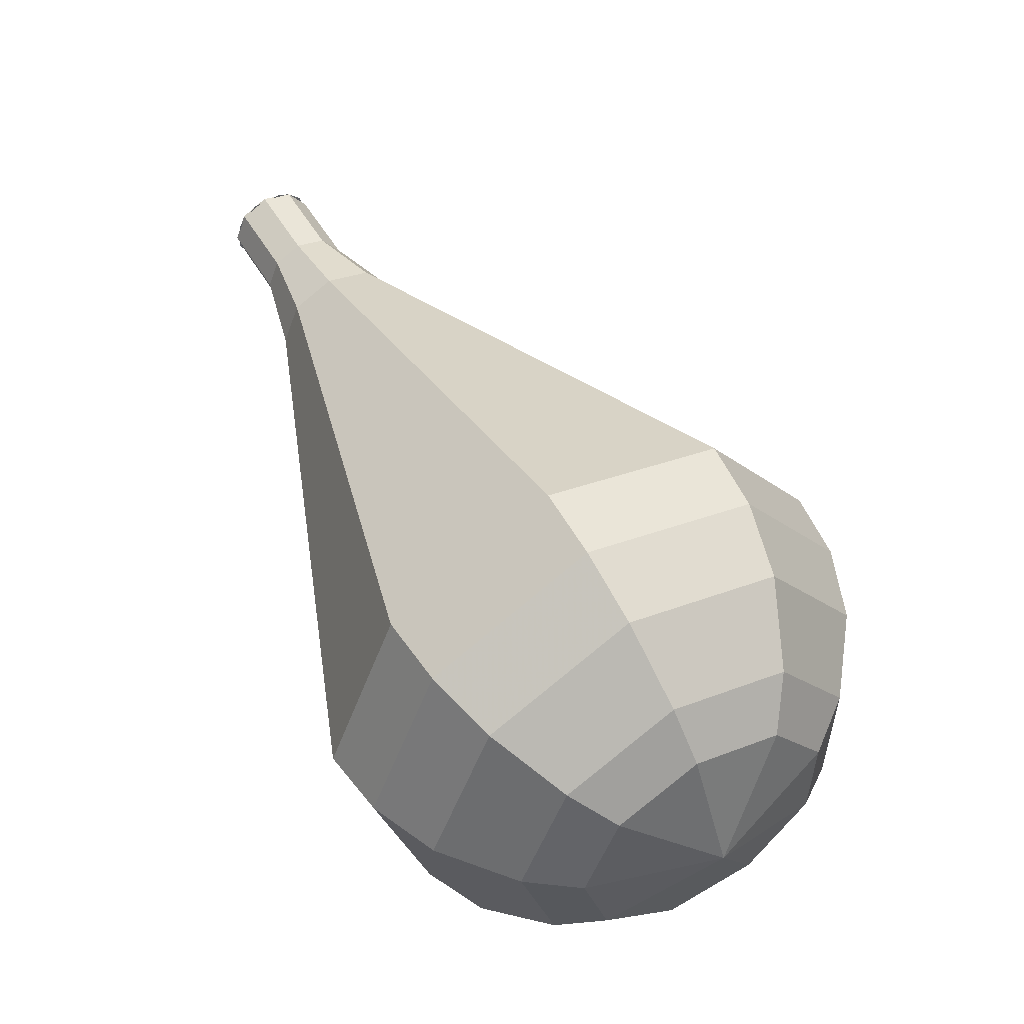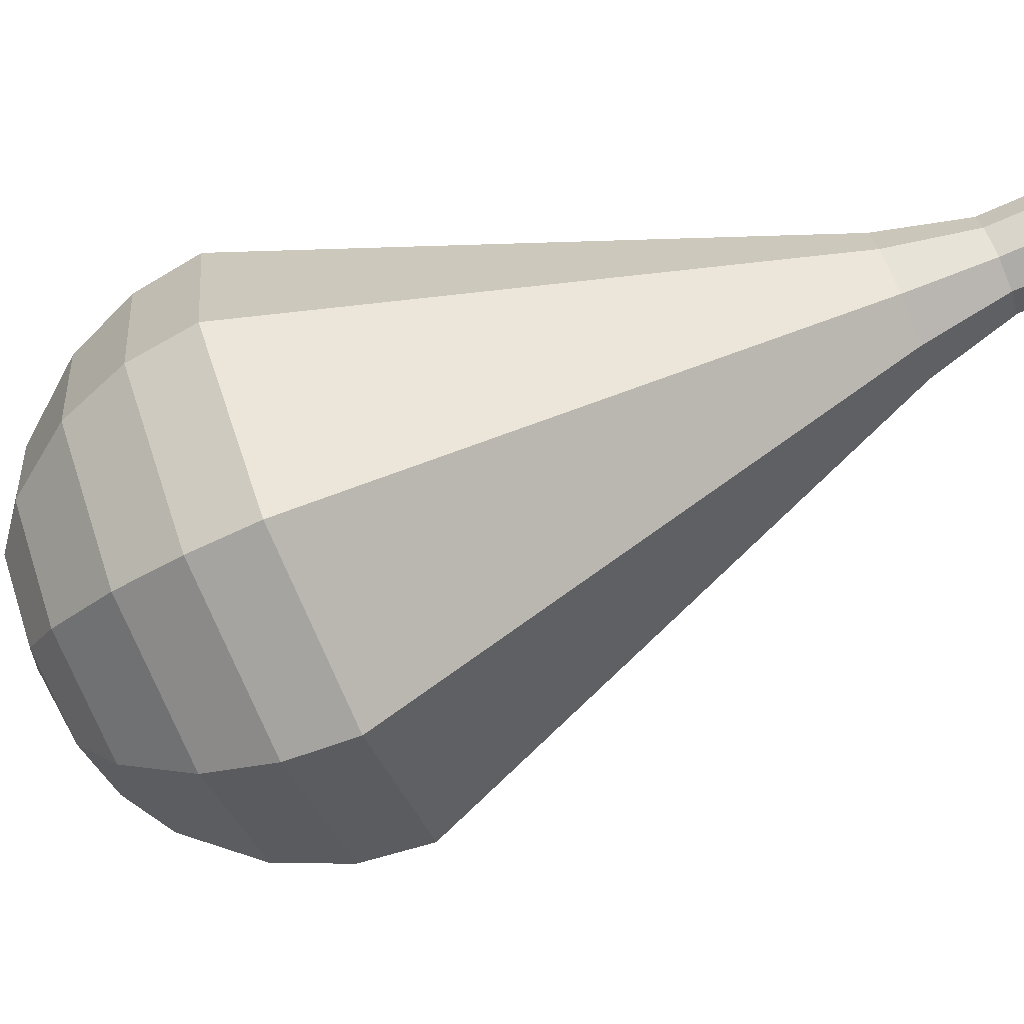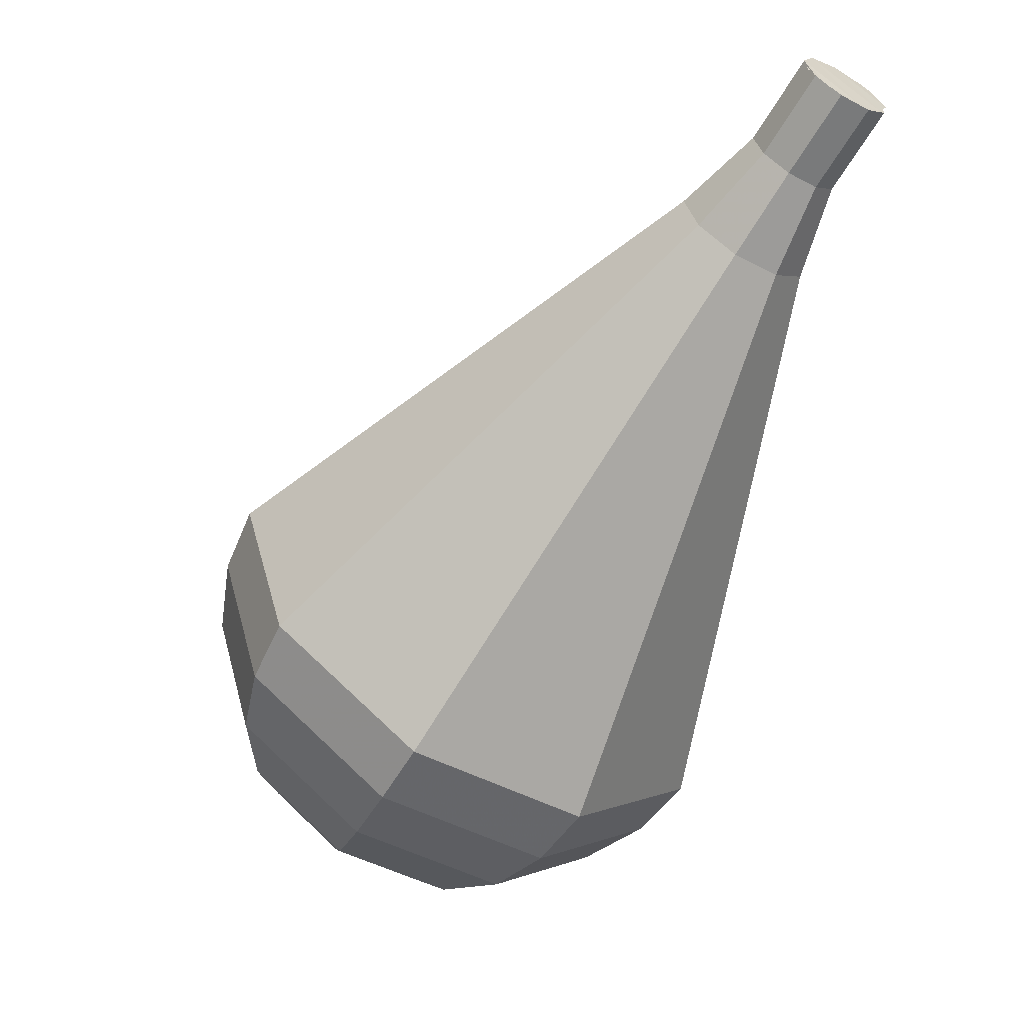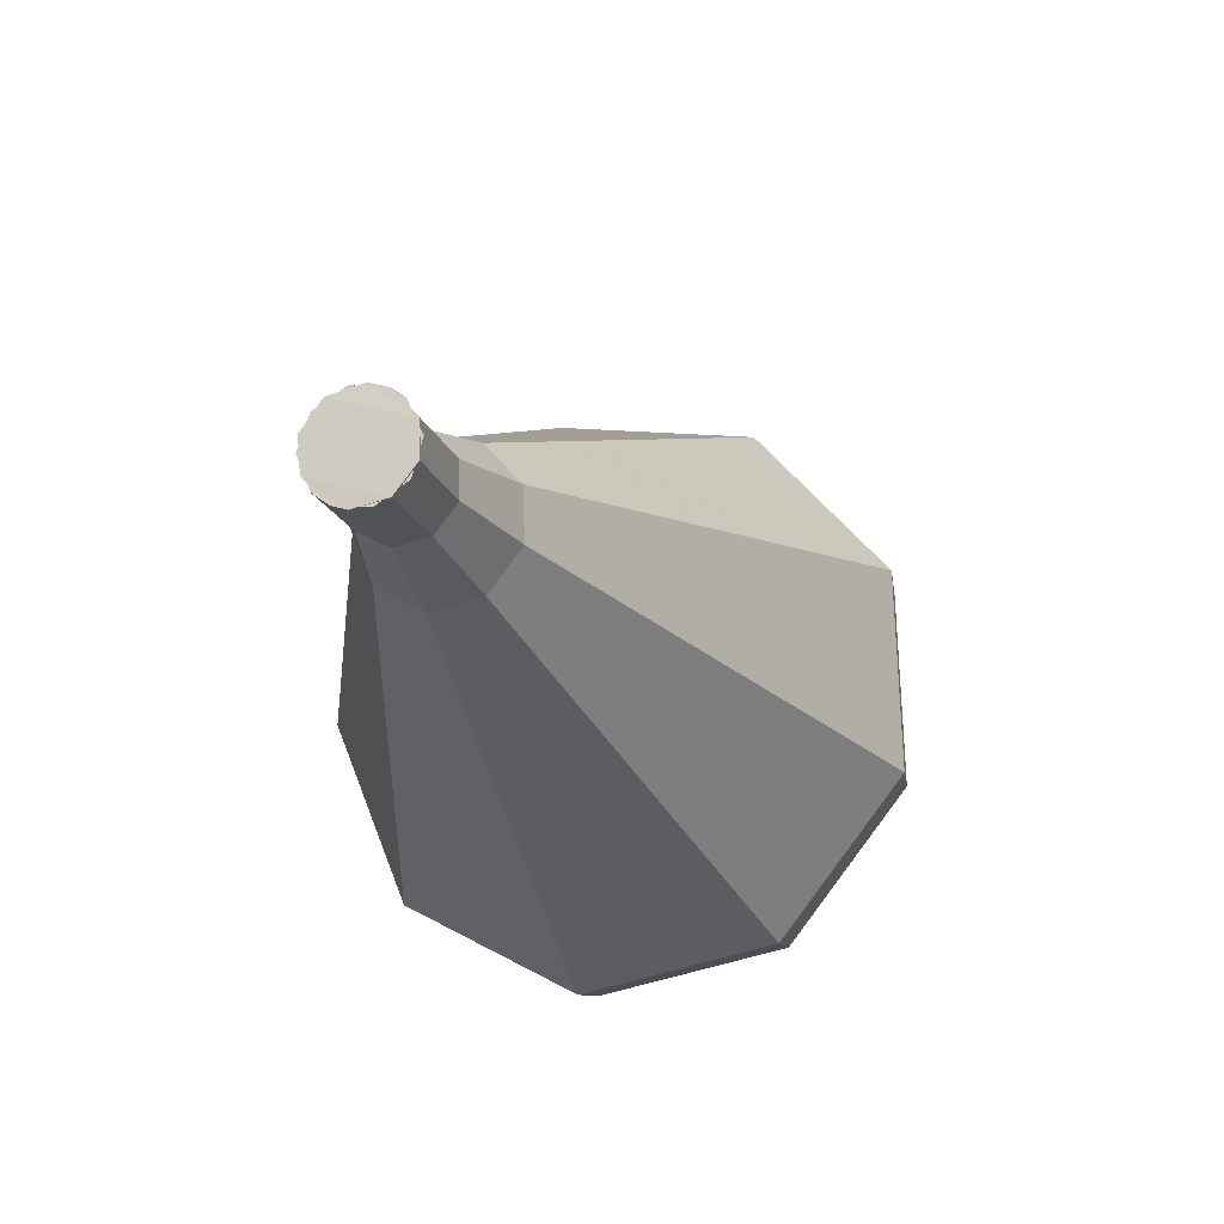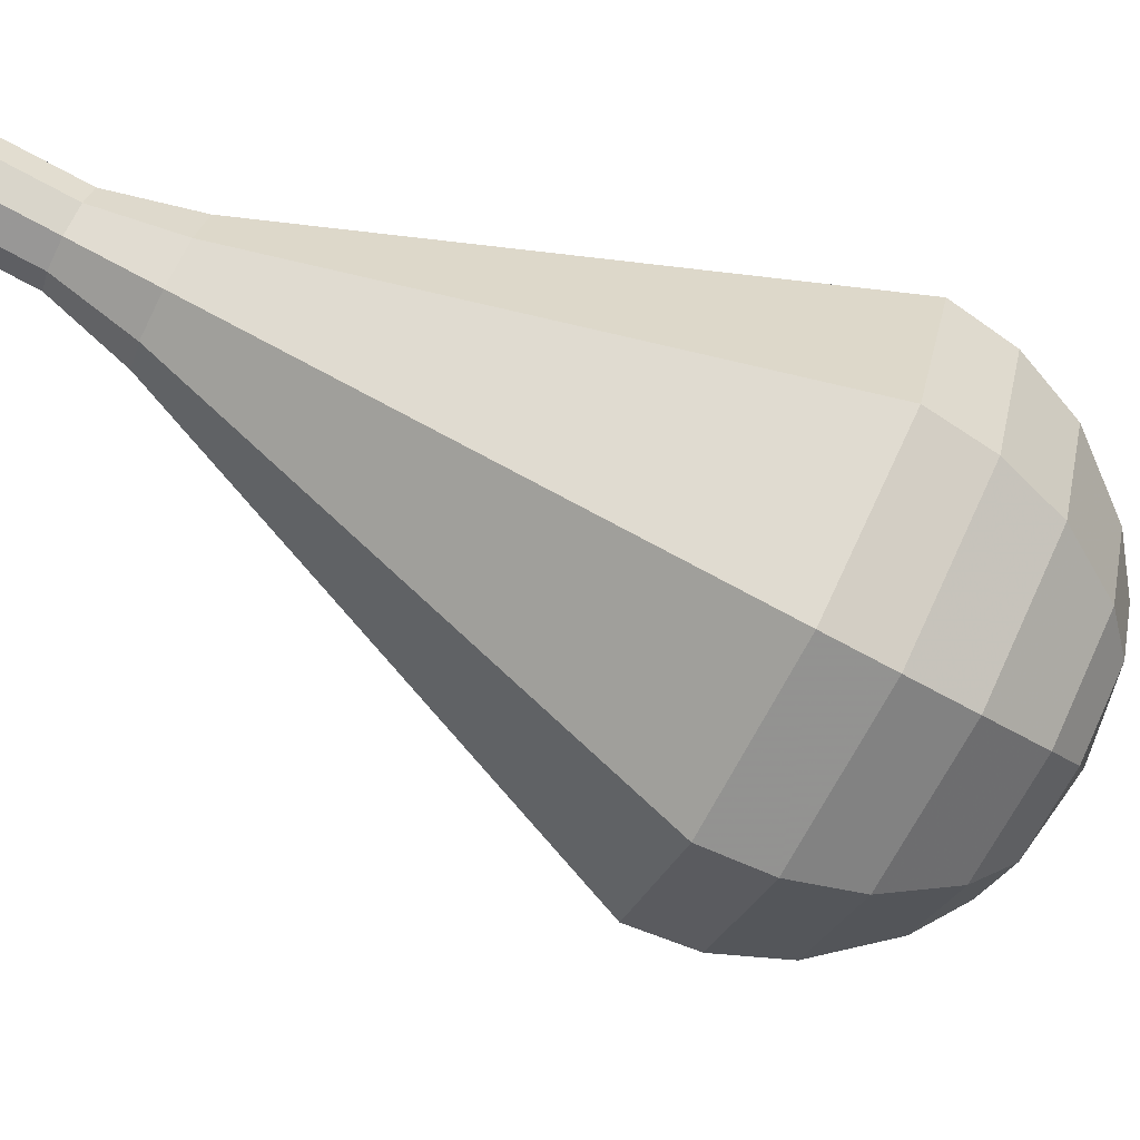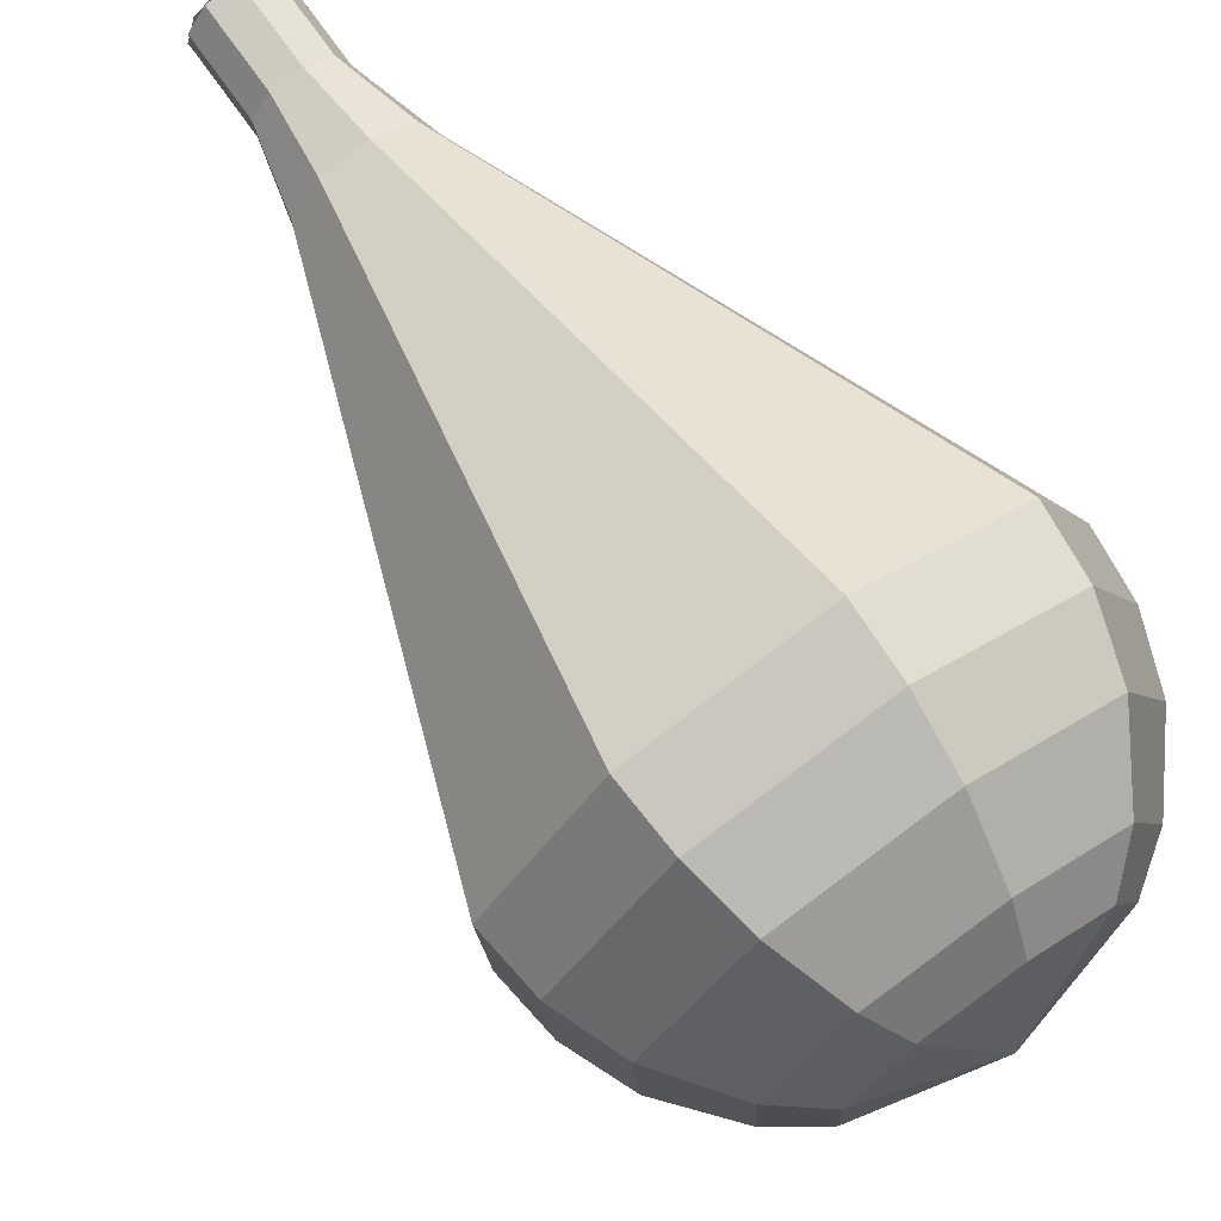
<metadata>
{"format":"obj","ext":"obj","renderer":"f3d","projection":"perspective","resolution":1024,"background":"white","views":[{"elev":-10.3,"azim":2.7,"up":"+Z"},{"elev":13.5,"azim":-125.3,"up":"+Y"},{"elev":56.9,"azim":103.8,"up":"+Z"},{"elev":36.0,"azim":-104.2,"up":"+Z"},{"elev":38.5,"azim":71.9,"up":"+Y"},{"elev":43.8,"azim":107.5,"up":"+Y"}]}
</metadata>
<code>
g tube1
v 115.8 114.6 99.25
v 115.2 114.7 98.74
v 114.5 114.2 98.47
v 114.1 113.5 98.56
v 114.2 112.7 98.98
v 114.8 112.4 99.53
v 115.5 112.5 99.94
v 116 113.2 100
v 116.2 114 99.77
v 115.8 114.6 99.25
v 114.4 112.5 99.25
v 114.1 113.1 98.74
v 114.3 113.9 98.46
v 114.9 114.5 98.56
v 115.6 114.7 98.98
v 116.1 114.3 99.53
v 116.2 113.5 99.95
v 115.8 112.8 100
v 115 112.4 99.77
v 114.4 112.5 99.25
v 115.6 111.6 97.41
v 115.3 112.2 96.89
v 115.5 113 96.62
v 116.1 113.6 96.71
v 116.8 113.7 97.13
v 117.3 113.3 97.68
v 117.4 112.6 98.11
v 117 111.8 98.2
v 116.3 111.5 97.93
v 115.6 111.6 97.41
v 116.5 110.2 95.56
v 116 111.1 94.79
v 116.3 112.2 94.38
v 117.2 113.1 94.52
v 118.3 113.3 95.15
v 119.1 112.7 95.98
v 119.2 111.6 96.61
v 118.5 110.5 96.75
v 117.5 109.9 96.34
v 116.5 110.2 95.56
v 117.1 108.5 93.72
v 116.4 109.8 92.56
v 116.9 111.6 91.94
v 118.2 113 92.15
v 119.9 113.3 93.1
v 121 112.4 94.34
v 121.2 110.7 95.29
v 120.2 109 95.5
v 118.6 108.2 94.88
v 117.1 108.5 93.72
v 117.8 106.8 91.88
v 116.9 108.6 90.33
v 117.4 111 89.5
v 119.2 112.8 89.79
v 121.4 113.2 91.05
v 123 112 92.7
v 123.2 109.7 93.97
v 121.9 107.5 94.25
v 119.8 106.4 93.43
v 117.8 106.8 91.88
v 119.1 103.4 88.19
v 117.7 106.1 85.86
v 118.6 109.7 84.62
v 121.3 112.4 85.05
v 124.6 113 86.95
v 126.9 111.2 89.43
v 127.2 107.9 91.32
v 125.3 104.5 91.75
v 122.1 102.8 90.51
v 119.1 103.4 88.19
v 120.4 100 84.5
v 118.6 103.7 81.4
v 119.7 108.4 79.75
v 123.3 112 80.32
v 127.7 112.8 82.85
v 130.8 110.4 86.15
v 131.2 106 88.68
v 128.7 101.5 89.25
v 124.4 99.19 87.6
v 120.4 100 84.5
v 121.6 99.5 83.06
v 119.7 103 80.06
v 120.8 107.6 78.46
v 124.3 111.1 79.02
v 128.6 111.8 81.47
v 131.6 109.5 84.66
v 132 105.2 87.11
v 129.5 100.9 87.67
v 125.4 98.68 86.07
v 121.6 99.5 83.06
v 123 99.37 81.63
v 121.4 102.5 78.94
v 122.3 106.6 77.51
v 125.5 109.7 78.01
v 129.3 110.4 80.2
v 132 108.4 83.06
v 132.3 104.5 85.25
v 130.1 100.7 85.75
v 126.4 98.64 84.32
v 123 99.37 81.63
v 124.9 99.86 80.19
v 123.6 102.3 78.14
v 124.4 105.4 77.05
v 126.8 107.8 77.43
v 129.7 108.3 79.1
v 131.7 106.7 81.29
v 132 103.8 82.96
v 130.3 100.8 83.34
v 127.5 99.3 82.25
v 124.9 99.86 80.19
v 126.2 100.6 79.48
v 125.2 102.3 77.97
v 125.8 104.6 77.18
v 127.5 106.3 77.45
v 129.7 106.7 78.68
v 131.2 105.6 80.28
v 131.4 103.4 81.5
v 130.1 101.3 81.78
v 128.1 100.1 80.98
v 126.2 100.6 79.48
v 128.8 103.1 78.76
v 128.8 103.1 78.76
v 128.8 103.1 78.76
v 128.8 103.1 78.76
v 128.8 103.1 78.76
v 128.8 103.1 78.76
v 128.8 103.1 78.76
v 128.8 103.1 78.76
v 128.8 103.1 78.76
v 128.8 103.1 78.76
f 1 2 12
f 12 11 1
f 2 3 13
f 13 12 2
f 3 4 14
f 14 13 3
f 4 5 15
f 15 14 4
f 5 6 16
f 16 15 5
f 6 7 17
f 17 16 6
f 7 8 18
f 18 17 7
f 8 9 19
f 19 18 8
f 9 10 20
f 20 19 9
f 11 12 22
f 22 21 11
f 12 13 23
f 23 22 12
f 13 14 24
f 24 23 13
f 14 15 25
f 25 24 14
f 15 16 26
f 26 25 15
f 16 17 27
f 27 26 16
f 17 18 28
f 28 27 17
f 18 19 29
f 29 28 18
f 19 20 30
f 30 29 19
f 21 22 32
f 32 31 21
f 22 23 33
f 33 32 22
f 23 24 34
f 34 33 23
f 24 25 35
f 35 34 24
f 25 26 36
f 36 35 25
f 26 27 37
f 37 36 26
f 27 28 38
f 38 37 27
f 28 29 39
f 39 38 28
f 29 30 40
f 40 39 29
f 31 32 42
f 42 41 31
f 32 33 43
f 43 42 32
f 33 34 44
f 44 43 33
f 34 35 45
f 45 44 34
f 35 36 46
f 46 45 35
f 36 37 47
f 47 46 36
f 37 38 48
f 48 47 37
f 38 39 49
f 49 48 38
f 39 40 50
f 50 49 39
f 41 42 52
f 52 51 41
f 42 43 53
f 53 52 42
f 43 44 54
f 54 53 43
f 44 45 55
f 55 54 44
f 45 46 56
f 56 55 45
f 46 47 57
f 57 56 46
f 47 48 58
f 58 57 47
f 48 49 59
f 59 58 48
f 49 50 60
f 60 59 49
f 51 52 62
f 62 61 51
f 52 53 63
f 63 62 52
f 53 54 64
f 64 63 53
f 54 55 65
f 65 64 54
f 55 56 66
f 66 65 55
f 56 57 67
f 67 66 56
f 57 58 68
f 68 67 57
f 58 59 69
f 69 68 58
f 59 60 70
f 70 69 59
f 61 62 72
f 72 71 61
f 62 63 73
f 73 72 62
f 63 64 74
f 74 73 63
f 64 65 75
f 75 74 64
f 65 66 76
f 76 75 65
f 66 67 77
f 77 76 66
f 67 68 78
f 78 77 67
f 68 69 79
f 79 78 68
f 69 70 80
f 80 79 69
f 71 72 82
f 82 81 71
f 72 73 83
f 83 82 72
f 73 74 84
f 84 83 73
f 74 75 85
f 85 84 74
f 75 76 86
f 86 85 75
f 76 77 87
f 87 86 76
f 77 78 88
f 88 87 77
f 78 79 89
f 89 88 78
f 79 80 90
f 90 89 79
f 81 82 92
f 92 91 81
f 82 83 93
f 93 92 82
f 83 84 94
f 94 93 83
f 84 85 95
f 95 94 84
f 85 86 96
f 96 95 85
f 86 87 97
f 97 96 86
f 87 88 98
f 98 97 87
f 88 89 99
f 99 98 88
f 89 90 100
f 100 99 89
f 91 92 102
f 102 101 91
f 92 93 103
f 103 102 92
f 93 94 104
f 104 103 93
f 94 95 105
f 105 104 94
f 95 96 106
f 106 105 95
f 96 97 107
f 107 106 96
f 97 98 108
f 108 107 97
f 98 99 109
f 109 108 98
f 99 100 110
f 110 109 99
f 101 102 112
f 112 111 101
f 102 103 113
f 113 112 102
f 103 104 114
f 114 113 103
f 104 105 115
f 115 114 104
f 105 106 116
f 116 115 105
f 106 107 117
f 117 116 106
f 107 108 118
f 118 117 107
f 108 109 119
f 119 118 108
f 109 110 120
f 120 119 109
f 111 112 122
f 122 121 111
f 112 113 123
f 123 122 112
f 113 114 124
f 124 123 113
f 114 115 125
f 125 124 114
f 115 116 126
f 126 125 115
f 116 117 127
f 127 126 116
f 117 118 128
f 128 127 117
f 118 119 129
f 129 128 118
f 119 120 130
f 130 129 119

</code>
